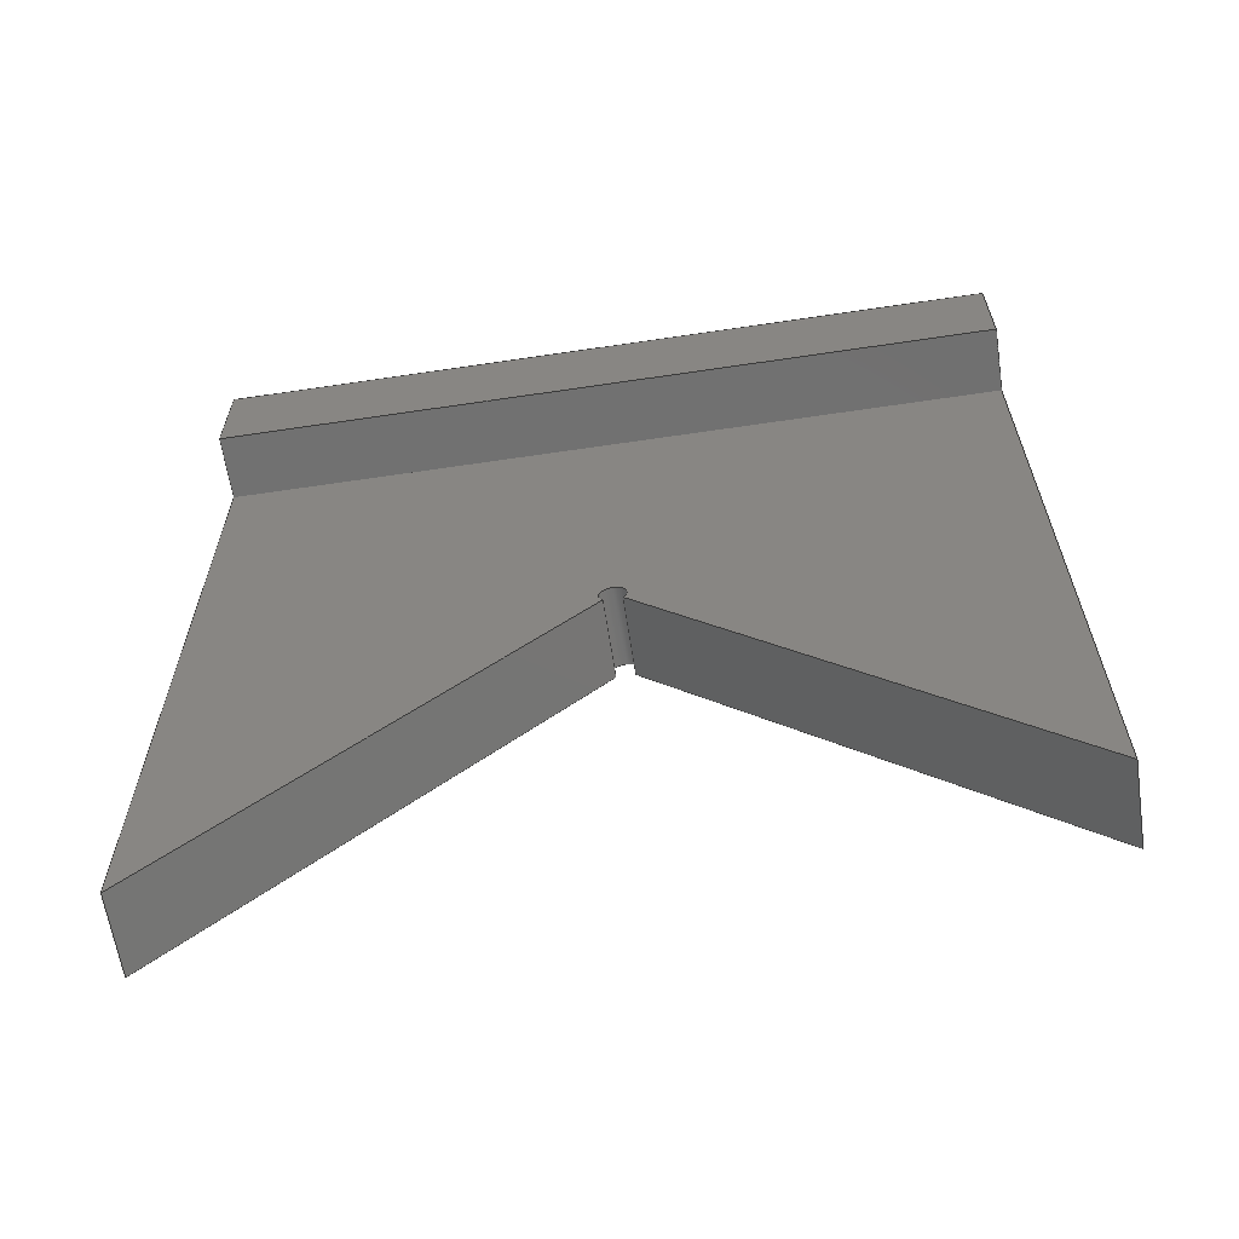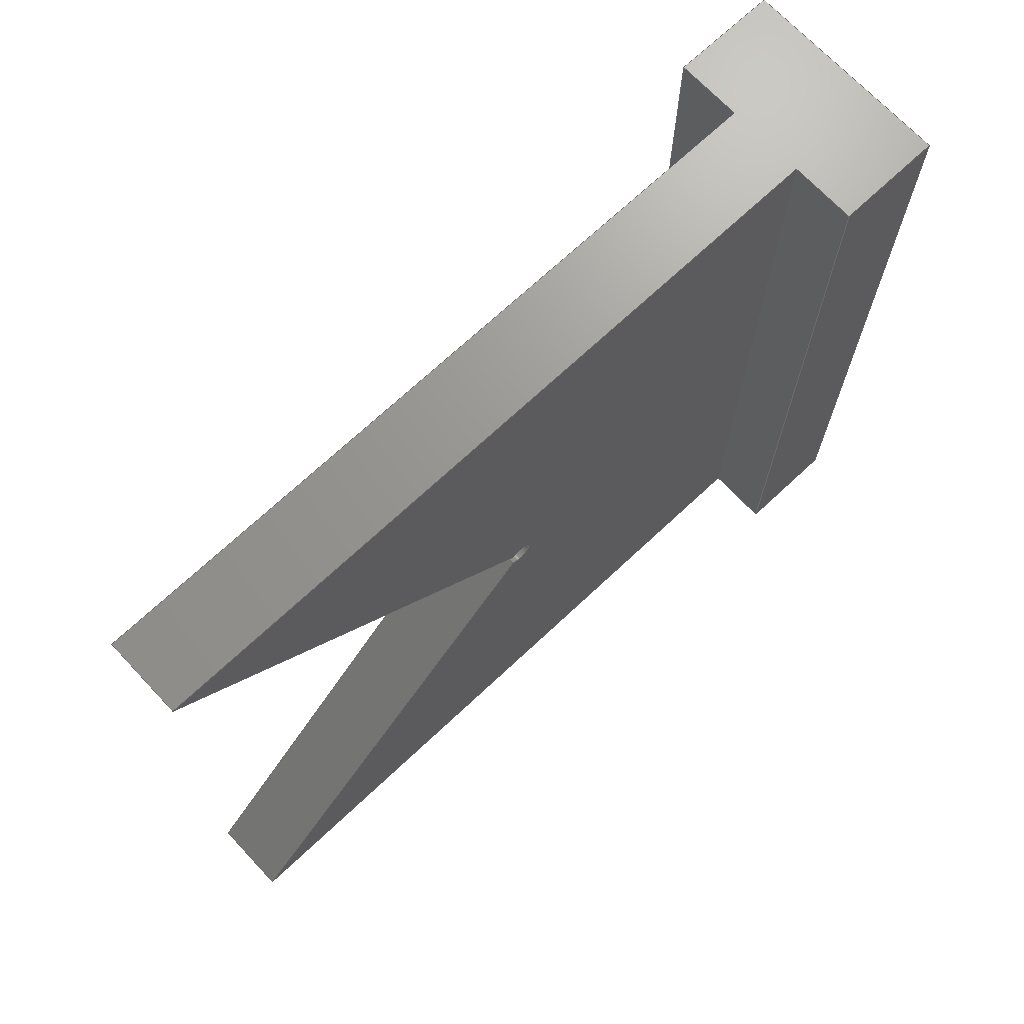
<metadata>
{"format":"step","ext":"step","renderer":"f3d","projection":"perspective","resolution":1024,"background":"white","views":[{"elev":-63.0,"azim":-81.4,"up":"+Z"},{"elev":70.2,"azim":-133.2,"up":"+Y"}]}
</metadata>
<code>
ISO-10303-21;
DATA;
#1=MECHANICAL_DESIGN_GEOMETRIC_PRESENTATION_REPRESENTATION('',(#4),#374);
#2=SHAPE_REPRESENTATION_RELATIONSHIP('SRR','None',#381,#3);
#3=ADVANCED_BREP_SHAPE_REPRESENTATION('',(#5),#373);
#4=STYLED_ITEM('',(#390),#5);
#5=MANIFOLD_SOLID_BREP('Body1',#222);
#6=CYLINDRICAL_SURFACE('',#243,0.1588);
#7=CIRCLE('',#242,0.1588);
#8=CIRCLE('',#244,0.1588);
#9=FACE_OUTER_BOUND('',#21,.T.);
#10=FACE_OUTER_BOUND('',#22,.T.);
#11=FACE_OUTER_BOUND('',#23,.T.);
#12=FACE_OUTER_BOUND('',#24,.T.);
#13=FACE_OUTER_BOUND('',#25,.T.);
#14=FACE_OUTER_BOUND('',#26,.T.);
#15=FACE_OUTER_BOUND('',#27,.T.);
#16=FACE_OUTER_BOUND('',#28,.T.);
#17=FACE_OUTER_BOUND('',#29,.T.);
#18=FACE_OUTER_BOUND('',#30,.T.);
#19=FACE_OUTER_BOUND('',#31,.T.);
#20=FACE_OUTER_BOUND('',#32,.T.);
#21=EDGE_LOOP('',(#139,#140,#141,#142));
#22=EDGE_LOOP('',(#143,#144,#145,#146));
#23=EDGE_LOOP('',(#147,#148,#149,#150));
#24=EDGE_LOOP('',(#151,#152,#153,#154));
#25=EDGE_LOOP('',(#155,#156,#157,#158));
#26=EDGE_LOOP('',(#159,#160,#161,#162,#163,#164));
#27=EDGE_LOOP('',(#165,#166,#167,#168));
#28=EDGE_LOOP('',(#169,#170,#171,#172));
#29=EDGE_LOOP('',(#173,#174,#175,#176,#177,#178,#179,#180));
#30=EDGE_LOOP('',(#181,#182,#183,#184,#185,#186,#187,#188));
#31=EDGE_LOOP('',(#189,#190,#191,#192));
#32=EDGE_LOOP('',(#193,#194,#195,#196,#197,#198));
#33=LINE('',#312,#61);
#34=LINE('',#314,#62);
#35=LINE('',#316,#63);
#36=LINE('',#317,#64);
#37=LINE('',#320,#65);
#38=LINE('',#322,#66);
#39=LINE('',#323,#67);
#40=LINE('',#327,#68);
#41=LINE('',#329,#69);
#42=LINE('',#331,#70);
#43=LINE('',#332,#71);
#44=LINE('',#334,#72);
#45=LINE('',#335,#73);
#46=LINE('',#339,#74);
#47=LINE('',#340,#75);
#48=LINE('',#341,#76);
#49=LINE('',#345,#77);
#50=LINE('',#349,#78);
#51=LINE('',#350,#79);
#52=LINE('',#351,#80);
#53=LINE('',#354,#81);
#54=LINE('',#357,#82);
#55=LINE('',#360,#83);
#56=LINE('',#361,#84);
#57=LINE('',#363,#85);
#58=LINE('',#366,#86);
#59=LINE('',#367,#87);
#60=LINE('',#369,#88);
#61=VECTOR('',#254,1);
#62=VECTOR('',#255,1);
#63=VECTOR('',#256,1);
#64=VECTOR('',#257,1);
#65=VECTOR('',#260,1);
#66=VECTOR('',#261,1);
#67=VECTOR('',#262,1);
#68=VECTOR('',#265,1);
#69=VECTOR('',#266,1);
#70=VECTOR('',#267,1);
#71=VECTOR('',#268,1);
#72=VECTOR('',#271,1);
#73=VECTOR('',#272,1);
#74=VECTOR('',#275,1);
#75=VECTOR('',#276,1);
#76=VECTOR('',#277,1);
#77=VECTOR('',#280,1);
#78=VECTOR('',#283,1);
#79=VECTOR('',#284,1);
#80=VECTOR('',#285,1);
#81=VECTOR('',#288,1);
#82=VECTOR('',#291,1);
#83=VECTOR('',#294,1);
#84=VECTOR('',#295,1);
#85=VECTOR('',#298,1);
#86=VECTOR('',#301,1);
#87=VECTOR('',#302,1);
#88=VECTOR('',#305,1);
#89=VERTEX_POINT('',#310);
#90=VERTEX_POINT('',#311);
#91=VERTEX_POINT('',#313);
#92=VERTEX_POINT('',#315);
#93=VERTEX_POINT('',#319);
#94=VERTEX_POINT('',#321);
#95=VERTEX_POINT('',#325);
#96=VERTEX_POINT('',#326);
#97=VERTEX_POINT('',#328);
#98=VERTEX_POINT('',#330);
#99=VERTEX_POINT('',#337);
#100=VERTEX_POINT('',#338);
#101=VERTEX_POINT('',#343);
#102=VERTEX_POINT('',#344);
#103=VERTEX_POINT('',#346);
#104=VERTEX_POINT('',#348);
#105=VERTEX_POINT('',#353);
#106=VERTEX_POINT('',#355);
#107=VERTEX_POINT('',#359);
#108=VERTEX_POINT('',#365);
#109=EDGE_CURVE('',#89,#90,#33,.T.);
#110=EDGE_CURVE('',#89,#91,#34,.T.);
#111=EDGE_CURVE('',#91,#92,#35,.T.);
#112=EDGE_CURVE('',#92,#90,#36,.T.);
#113=EDGE_CURVE('',#91,#93,#37,.T.);
#114=EDGE_CURVE('',#94,#93,#38,.T.);
#115=EDGE_CURVE('',#92,#94,#39,.T.);
#116=EDGE_CURVE('',#95,#96,#40,.T.);
#117=EDGE_CURVE('',#96,#97,#41,.T.);
#118=EDGE_CURVE('',#98,#97,#42,.T.);
#119=EDGE_CURVE('',#95,#98,#43,.T.);
#120=EDGE_CURVE('',#93,#98,#44,.T.);
#121=EDGE_CURVE('',#97,#94,#45,.T.);
#122=EDGE_CURVE('',#99,#100,#46,.T.);
#123=EDGE_CURVE('',#99,#96,#47,.T.);
#124=EDGE_CURVE('',#95,#100,#48,.T.);
#125=EDGE_CURVE('',#101,#102,#49,.T.);
#126=EDGE_CURVE('',#102,#103,#7,.T.);
#127=EDGE_CURVE('',#103,#104,#50,.T.);
#128=EDGE_CURVE('',#104,#89,#51,.T.);
#129=EDGE_CURVE('',#90,#101,#52,.T.);
#130=EDGE_CURVE('',#105,#102,#53,.T.);
#131=EDGE_CURVE('',#106,#105,#8,.T.);
#132=EDGE_CURVE('',#103,#106,#54,.T.);
#133=EDGE_CURVE('',#107,#106,#55,.T.);
#134=EDGE_CURVE('',#104,#107,#56,.T.);
#135=EDGE_CURVE('',#100,#107,#57,.T.);
#136=EDGE_CURVE('',#108,#99,#58,.T.);
#137=EDGE_CURVE('',#101,#108,#59,.T.);
#138=EDGE_CURVE('',#105,#108,#60,.T.);
#139=ORIENTED_EDGE('',*,*,#109,.F.);
#140=ORIENTED_EDGE('',*,*,#110,.T.);
#141=ORIENTED_EDGE('',*,*,#111,.T.);
#142=ORIENTED_EDGE('',*,*,#112,.T.);
#143=ORIENTED_EDGE('',*,*,#111,.F.);
#144=ORIENTED_EDGE('',*,*,#113,.T.);
#145=ORIENTED_EDGE('',*,*,#114,.F.);
#146=ORIENTED_EDGE('',*,*,#115,.F.);
#147=ORIENTED_EDGE('',*,*,#116,.T.);
#148=ORIENTED_EDGE('',*,*,#117,.T.);
#149=ORIENTED_EDGE('',*,*,#118,.F.);
#150=ORIENTED_EDGE('',*,*,#119,.F.);
#151=ORIENTED_EDGE('',*,*,#120,.T.);
#152=ORIENTED_EDGE('',*,*,#118,.T.);
#153=ORIENTED_EDGE('',*,*,#121,.T.);
#154=ORIENTED_EDGE('',*,*,#114,.T.);
#155=ORIENTED_EDGE('',*,*,#122,.F.);
#156=ORIENTED_EDGE('',*,*,#123,.T.);
#157=ORIENTED_EDGE('',*,*,#116,.F.);
#158=ORIENTED_EDGE('',*,*,#124,.T.);
#159=ORIENTED_EDGE('',*,*,#125,.T.);
#160=ORIENTED_EDGE('',*,*,#126,.T.);
#161=ORIENTED_EDGE('',*,*,#127,.T.);
#162=ORIENTED_EDGE('',*,*,#128,.T.);
#163=ORIENTED_EDGE('',*,*,#109,.T.);
#164=ORIENTED_EDGE('',*,*,#129,.T.);
#165=ORIENTED_EDGE('',*,*,#130,.F.);
#166=ORIENTED_EDGE('',*,*,#131,.F.);
#167=ORIENTED_EDGE('',*,*,#132,.F.);
#168=ORIENTED_EDGE('',*,*,#126,.F.);
#169=ORIENTED_EDGE('',*,*,#132,.T.);
#170=ORIENTED_EDGE('',*,*,#133,.F.);
#171=ORIENTED_EDGE('',*,*,#134,.F.);
#172=ORIENTED_EDGE('',*,*,#127,.F.);
#173=ORIENTED_EDGE('',*,*,#134,.T.);
#174=ORIENTED_EDGE('',*,*,#135,.F.);
#175=ORIENTED_EDGE('',*,*,#124,.F.);
#176=ORIENTED_EDGE('',*,*,#119,.T.);
#177=ORIENTED_EDGE('',*,*,#120,.F.);
#178=ORIENTED_EDGE('',*,*,#113,.F.);
#179=ORIENTED_EDGE('',*,*,#110,.F.);
#180=ORIENTED_EDGE('',*,*,#128,.F.);
#181=ORIENTED_EDGE('',*,*,#136,.F.);
#182=ORIENTED_EDGE('',*,*,#137,.F.);
#183=ORIENTED_EDGE('',*,*,#129,.F.);
#184=ORIENTED_EDGE('',*,*,#112,.F.);
#185=ORIENTED_EDGE('',*,*,#115,.T.);
#186=ORIENTED_EDGE('',*,*,#121,.F.);
#187=ORIENTED_EDGE('',*,*,#117,.F.);
#188=ORIENTED_EDGE('',*,*,#123,.F.);
#189=ORIENTED_EDGE('',*,*,#137,.T.);
#190=ORIENTED_EDGE('',*,*,#138,.F.);
#191=ORIENTED_EDGE('',*,*,#130,.T.);
#192=ORIENTED_EDGE('',*,*,#125,.F.);
#193=ORIENTED_EDGE('',*,*,#138,.T.);
#194=ORIENTED_EDGE('',*,*,#136,.T.);
#195=ORIENTED_EDGE('',*,*,#122,.T.);
#196=ORIENTED_EDGE('',*,*,#135,.T.);
#197=ORIENTED_EDGE('',*,*,#133,.T.);
#198=ORIENTED_EDGE('',*,*,#131,.T.);
#199=PLANE('',#236);
#200=PLANE('',#237);
#201=PLANE('',#238);
#202=PLANE('',#239);
#203=PLANE('',#240);
#204=PLANE('',#241);
#205=PLANE('',#245);
#206=PLANE('',#246);
#207=PLANE('',#247);
#208=PLANE('',#248);
#209=PLANE('',#249);
#210=ADVANCED_FACE('',(#9),#199,.F.);
#211=ADVANCED_FACE('',(#10),#200,.T.);
#212=ADVANCED_FACE('',(#11),#201,.T.);
#213=ADVANCED_FACE('',(#12),#202,.T.);
#214=ADVANCED_FACE('',(#13),#203,.F.);
#215=ADVANCED_FACE('',(#14),#204,.F.);
#216=ADVANCED_FACE('',(#15),#6,.F.);
#217=ADVANCED_FACE('',(#16),#205,.T.);
#218=ADVANCED_FACE('',(#17),#206,.T.);
#219=ADVANCED_FACE('',(#18),#207,.T.);
#220=ADVANCED_FACE('',(#19),#208,.T.);
#221=ADVANCED_FACE('',(#20),#209,.T.);
#222=CLOSED_SHELL('',(#210,#211,#212,#213,#214,#215,#216,#217,#218,#219,
#220,#221));
#223=DERIVED_UNIT_ELEMENT(#225,1);
#224=DERIVED_UNIT_ELEMENT(#376,3);
#225=(
MASS_UNIT()
NAMED_UNIT(*)
SI_UNIT(.KILO.,.GRAM.)
);
#226=DERIVED_UNIT((#223,#224));
#227=MEASURE_REPRESENTATION_ITEM('density measure',
POSITIVE_RATIO_MEASURE(7850),#226);
#228=PROPERTY_DEFINITION_REPRESENTATION(#233,#230);
#229=PROPERTY_DEFINITION_REPRESENTATION(#234,#231);
#230=REPRESENTATION('material name',(#232),#373);
#231=REPRESENTATION('density',(#227),#373);
#232=DESCRIPTIVE_REPRESENTATION_ITEM('Steel','Steel');
#233=PROPERTY_DEFINITION('material property','material name',#383);
#234=PROPERTY_DEFINITION('material property','density of part',#383);
#235=AXIS2_PLACEMENT_3D('placement',#308,#250,#251);
#236=AXIS2_PLACEMENT_3D('',#309,#252,#253);
#237=AXIS2_PLACEMENT_3D('',#318,#258,#259);
#238=AXIS2_PLACEMENT_3D('',#324,#263,#264);
#239=AXIS2_PLACEMENT_3D('',#333,#269,#270);
#240=AXIS2_PLACEMENT_3D('',#336,#273,#274);
#241=AXIS2_PLACEMENT_3D('',#342,#278,#279);
#242=AXIS2_PLACEMENT_3D('',#347,#281,#282);
#243=AXIS2_PLACEMENT_3D('',#352,#286,#287);
#244=AXIS2_PLACEMENT_3D('',#356,#289,#290);
#245=AXIS2_PLACEMENT_3D('',#358,#292,#293);
#246=AXIS2_PLACEMENT_3D('',#362,#296,#297);
#247=AXIS2_PLACEMENT_3D('',#364,#299,#300);
#248=AXIS2_PLACEMENT_3D('',#368,#303,#304);
#249=AXIS2_PLACEMENT_3D('',#370,#306,#307);
#250=DIRECTION('axis',(0,0,1));
#251=DIRECTION('refdir',(1,0,0));
#252=DIRECTION('center_axis',(0,-1.865e-16,1));
#253=DIRECTION('ref_axis',(1,0,0));
#254=DIRECTION('',(0,1,1.865e-16));
#255=DIRECTION('',(-1,4.662e-16,8.695e-32));
#256=DIRECTION('',(6.994e-17,1,1.865e-16));
#257=DIRECTION('',(1,0,0));
#258=DIRECTION('center_axis',(-1,6.994e-17,1.304e-32));
#259=DIRECTION('ref_axis',(-6.994e-17,-1,-1.865e-16));
#260=DIRECTION('',(0,-1.865e-16,1));
#261=DIRECTION('',(-6.994e-17,-1,-1.865e-16));
#262=DIRECTION('',(0,-1.865e-16,1));
#263=DIRECTION('center_axis',(1,6.994e-17,1.304e-32));
#264=DIRECTION('ref_axis',(-6.994e-17,1,1.865e-16));
#265=DIRECTION('',(-6.994e-17,1,1.865e-16));
#266=DIRECTION('',(0,-1.865e-16,1));
#267=DIRECTION('',(-6.994e-17,1,1.865e-16));
#268=DIRECTION('',(0,-1.865e-16,1));
#269=DIRECTION('center_axis',(0,-1.865e-16,1));
#270=DIRECTION('ref_axis',(1,0,0));
#271=DIRECTION('',(1,-4.662e-16,-8.695e-32));
#272=DIRECTION('',(-1,0,0));
#273=DIRECTION('center_axis',(0,-1.865e-16,1));
#274=DIRECTION('ref_axis',(1,0,0));
#275=DIRECTION('',(0,-1,-1.865e-16));
#276=DIRECTION('',(1,0,0));
#277=DIRECTION('',(-1,4.662e-16,8.695e-32));
#278=DIRECTION('center_axis',(1,0,0));
#279=DIRECTION('ref_axis',(0,0,-1));
#280=DIRECTION('',(0,-0.7071,0.7071));
#281=DIRECTION('center_axis',(1,0,0));
#282=DIRECTION('ref_axis',(0,0.7071,-0.7071));
#283=DIRECTION('',(0,-0.7071,-0.7071));
#284=DIRECTION('',(0,0,1));
#285=DIRECTION('',(0,3.996e-16,-1));
#286=DIRECTION('center_axis',(1,0,0));
#287=DIRECTION('ref_axis',(0,9.616e-16,1));
#288=DIRECTION('',(-1,0,0));
#289=DIRECTION('center_axis',(-1,0,0));
#290=DIRECTION('ref_axis',(0,0.7071,-0.7071));
#291=DIRECTION('',(1,0,0));
#292=DIRECTION('center_axis',(0,0.7071,-0.7071));
#293=DIRECTION('ref_axis',(0,0.7071,0.7071));
#294=DIRECTION('',(0,0.7071,0.7071));
#295=DIRECTION('',(1,0,0));
#296=DIRECTION('center_axis',(0,-1,0));
#297=DIRECTION('ref_axis',(0,0,-1));
#298=DIRECTION('',(0,0,-1));
#299=DIRECTION('center_axis',(0,1,3.996e-16));
#300=DIRECTION('ref_axis',(0,-3.996e-16,1));
#301=DIRECTION('',(0,-3.996e-16,1));
#302=DIRECTION('',(1,0,0));
#303=DIRECTION('center_axis',(0,-0.7071,-0.7071));
#304=DIRECTION('ref_axis',(0,0.7071,-0.7071));
#305=DIRECTION('',(0,0.7071,-0.7071));
#306=DIRECTION('center_axis',(1,0,0));
#307=DIRECTION('ref_axis',(0,0,-1));
#308=CARTESIAN_POINT('',(0,0,0));
#309=CARTESIAN_POINT('Origin',(0,4.763,4.445));
#310=CARTESIAN_POINT('',(-0.4763,0,4.445));
#311=CARTESIAN_POINT('',(-0.4763,9.525,4.445));
#312=CARTESIAN_POINT('',(-0.4763,0,4.445));
#313=CARTESIAN_POINT('',(-1.27,-2.368e-16,4.445));
#314=CARTESIAN_POINT('',(0,-8.29e-16,4.445));
#315=CARTESIAN_POINT('',(-1.27,9.525,4.445));
#316=CARTESIAN_POINT('',(-1.27,-2.368e-16,4.445));
#317=CARTESIAN_POINT('',(-1.27,9.525,4.445));
#318=CARTESIAN_POINT('Origin',(-1.27,9.525,4.445));
#319=CARTESIAN_POINT('',(-1.27,-4.737e-16,5.715));
#320=CARTESIAN_POINT('',(-1.27,-2.368e-16,4.445));
#321=CARTESIAN_POINT('',(-1.27,9.525,5.715));
#322=CARTESIAN_POINT('',(-1.27,-4.737e-16,5.715));
#323=CARTESIAN_POINT('',(-1.27,9.525,4.445));
#324=CARTESIAN_POINT('Origin',(1.27,-2.368e-16,4.445));
#325=CARTESIAN_POINT('',(1.27,-2.368e-16,4.445));
#326=CARTESIAN_POINT('',(1.27,9.525,4.445));
#327=CARTESIAN_POINT('',(1.27,-2.368e-16,4.445));
#328=CARTESIAN_POINT('',(1.27,9.525,5.715));
#329=CARTESIAN_POINT('',(1.27,9.525,4.445));
#330=CARTESIAN_POINT('',(1.27,-4.737e-16,5.715));
#331=CARTESIAN_POINT('',(1.27,-4.737e-16,5.715));
#332=CARTESIAN_POINT('',(1.27,-2.368e-16,4.445));
#333=CARTESIAN_POINT('Origin',(0,4.763,5.715));
#334=CARTESIAN_POINT('',(0,-1.066e-15,5.715));
#335=CARTESIAN_POINT('',(-1.27,9.525,5.715));
#336=CARTESIAN_POINT('Origin',(0,4.763,4.445));
#337=CARTESIAN_POINT('',(0.4763,9.525,4.445));
#338=CARTESIAN_POINT('',(0.4763,0,4.445));
#339=CARTESIAN_POINT('',(0.4763,0,4.445));
#340=CARTESIAN_POINT('',(-1.27,9.525,4.445));
#341=CARTESIAN_POINT('',(0,-8.29e-16,4.445));
#342=CARTESIAN_POINT('Origin',(-0.4763,4.763,8.882e-16));
#343=CARTESIAN_POINT('',(-0.4763,9.525,-4.445));
#344=CARTESIAN_POINT('',(-0.4763,4.875,0.2052));
#345=CARTESIAN_POINT('',(-0.4763,9.525,-4.445));
#346=CARTESIAN_POINT('',(-0.4763,4.65,0.2052));
#347=CARTESIAN_POINT('Origin',(-0.4763,4.763,0.3175));
#348=CARTESIAN_POINT('',(-0.4763,0,-4.445));
#349=CARTESIAN_POINT('',(-0.4763,4.65,0.2052));
#350=CARTESIAN_POINT('',(-0.4763,0,-4.445));
#351=CARTESIAN_POINT('',(-0.4763,9.525,4.445));
#352=CARTESIAN_POINT('Origin',(0,4.763,0.3175));
#353=CARTESIAN_POINT('',(0.4763,4.875,0.2052));
#354=CARTESIAN_POINT('',(0,4.875,0.2052));
#355=CARTESIAN_POINT('',(0.4763,4.65,0.2052));
#356=CARTESIAN_POINT('Origin',(0.4763,4.763,0.3175));
#357=CARTESIAN_POINT('',(0,4.65,0.2052));
#358=CARTESIAN_POINT('Origin',(0,0,-4.445));
#359=CARTESIAN_POINT('',(0.4763,0,-4.445));
#360=CARTESIAN_POINT('',(0.4763,4.65,0.2052));
#361=CARTESIAN_POINT('',(0,0,-4.445));
#362=CARTESIAN_POINT('Origin',(0,0,4.445));
#363=CARTESIAN_POINT('',(0.4763,0,-4.445));
#364=CARTESIAN_POINT('Origin',(0,9.525,-4.445));
#365=CARTESIAN_POINT('',(0.4763,9.525,-4.445));
#366=CARTESIAN_POINT('',(0.4763,9.525,4.445));
#367=CARTESIAN_POINT('',(0,9.525,-4.445));
#368=CARTESIAN_POINT('Origin',(0,4.875,0.2052));
#369=CARTESIAN_POINT('',(0.4763,9.525,-4.445));
#370=CARTESIAN_POINT('Origin',(0.4763,4.763,8.882e-16));
#371=UNCERTAINTY_MEASURE_WITH_UNIT(LENGTH_MEASURE(0.001),#375,
'DISTANCE_ACCURACY_VALUE',
'Maximum model space distance between geometric entities at asserted c
onnectivities');
#372=UNCERTAINTY_MEASURE_WITH_UNIT(LENGTH_MEASURE(0.001),#375,
'DISTANCE_ACCURACY_VALUE',
'Maximum model space distance between geometric entities at asserted c
onnectivities');
#373=(
GEOMETRIC_REPRESENTATION_CONTEXT(3)
GLOBAL_UNCERTAINTY_ASSIGNED_CONTEXT((#371))
GLOBAL_UNIT_ASSIGNED_CONTEXT((#375,#377,#378))
REPRESENTATION_CONTEXT('','3D')
);
#374=(
GEOMETRIC_REPRESENTATION_CONTEXT(3)
GLOBAL_UNCERTAINTY_ASSIGNED_CONTEXT((#372))
GLOBAL_UNIT_ASSIGNED_CONTEXT((#375,#377,#378))
REPRESENTATION_CONTEXT('','3D')
);
#375=(
LENGTH_UNIT()
NAMED_UNIT(*)
SI_UNIT(.CENTI.,.METRE.)
);
#376=(
LENGTH_UNIT()
NAMED_UNIT(*)
SI_UNIT($,.METRE.)
);
#377=(
NAMED_UNIT(*)
PLANE_ANGLE_UNIT()
SI_UNIT($,.RADIAN.)
);
#378=(
NAMED_UNIT(*)
SI_UNIT($,.STERADIAN.)
SOLID_ANGLE_UNIT()
);
#379=SHAPE_DEFINITION_REPRESENTATION(#380,#381);
#380=PRODUCT_DEFINITION_SHAPE('',$,#383);
#381=SHAPE_REPRESENTATION('',(#235),#373);
#382=PRODUCT_DEFINITION_CONTEXT('part definition',#387,'design');
#383=PRODUCT_DEFINITION('4-RIGHT JAW v3 (1)','4-RIGHT JAW v3 (1)',#384,
#382);
#384=PRODUCT_DEFINITION_FORMATION('',$,#389);
#385=PRODUCT_RELATED_PRODUCT_CATEGORY('4-RIGHT JAW v3 (1)',
'4-RIGHT JAW v3 (1)',(#389));
#386=APPLICATION_PROTOCOL_DEFINITION('international standard',
'automotive_design',2009,#387);
#387=APPLICATION_CONTEXT(
'Core Data for Automotive Mechanical Design Process');
#388=PRODUCT_CONTEXT('part definition',#387,'mechanical');
#389=PRODUCT('4-RIGHT JAW v3 (1)','4-RIGHT JAW v3 (1)',$,(#388));
#390=PRESENTATION_STYLE_ASSIGNMENT((#391));
#391=SURFACE_STYLE_USAGE(.BOTH.,#392);
#392=SURFACE_SIDE_STYLE('',(#393));
#393=SURFACE_STYLE_FILL_AREA(#394);
#394=FILL_AREA_STYLE('Steel - Satin',(#395));
#395=FILL_AREA_STYLE_COLOUR('Steel - Satin',#396);
#396=COLOUR_RGB('Steel - Satin',0.6275,0.6275,0.6275);
ENDSEC;
END-ISO-10303-21;

</code>
